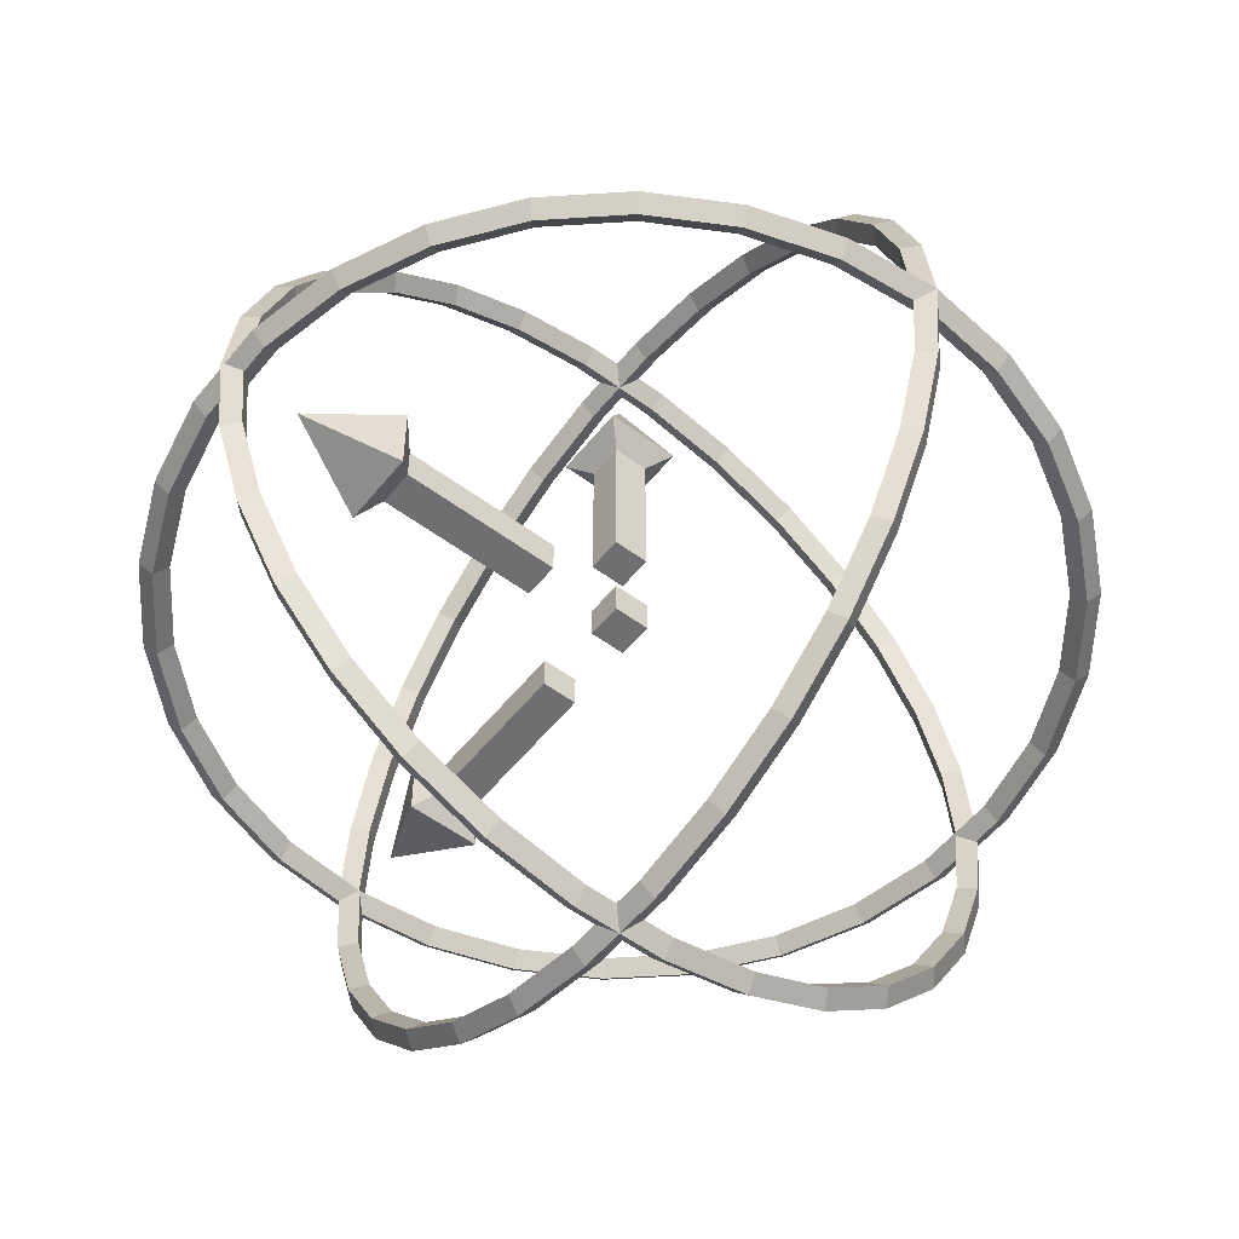
<metadata>
{"format":"obj","ext":"obj","renderer":"f3d","projection":"perspective","resolution":1024,"background":"white","views":[{"elev":-54.7,"azim":-128.1,"up":"+Z"}]}
</metadata>
<code>
o gizmo_x
v 14 1 1
v 5 -1 1
v 14 -1 1
v 5 1 1
v 5 -1 -1
v 5 1 -1
v 14 -1 -1
v 15 2.1 2.1
v 14 1 -1
v 15 -2.1 2.1
v 15 -2.1 -2.1
v 20 0 -1e-06
v 15 2.1 -2.1
f 1 2 3
f 4 5 2
f 6 7 5
f 3 8 1
f 5 3 2
f 4 9 6
f 10 11 12
f 7 10 3
f 9 8 13
f 9 11 7
f 8 10 12
f 13 8 12
f 11 13 12
f 1 4 2
f 4 6 5
f 6 9 7
f 3 10 8
f 5 7 3
f 4 1 9
f 7 11 10
f 9 1 8
f 9 13 11
o gizmo_z
v -1 1 14
v -1 -1 5
v -1 -1 14
v -1 1 5
v 1 -1 5
v 1 1 5
v 1 -1 14
v -2.1 2.1 15
v 1 1 14
v -2.1 -2.1 15
v 2.1 -2.1 15
v 0 -6e-06 20
v 2.1 2.1 15
f 14 15 16
f 17 18 15
f 19 20 18
f 16 21 14
f 18 16 15
f 17 22 19
f 23 24 25
f 20 23 16
f 14 26 22
f 22 24 20
f 21 23 25
f 26 21 25
f 24 26 25
f 14 17 15
f 17 19 18
f 19 22 20
f 16 23 21
f 18 20 16
f 17 14 22
f 20 24 23
f 14 21 26
f 22 26 24
o middle
v -1 1 1
v -1 -1 -1
v -1 -1 1
v -1 1 -1
v 1 -1 -1
v 1 1 -1
v 1 -1 1
v 1 1 1
f 27 28 29
f 30 31 28
f 32 33 31
f 34 29 33
f 31 29 28
f 30 34 32
f 27 30 28
f 30 32 31
f 32 34 33
f 34 27 29
f 31 33 29
f 30 27 34
o gizmo_y
v -1 14 -1
v -1 5 1
v -1 14 1
v -1 5 -1
v 1 5 1
v 1 5 -1
v 1 14 1
v -2.1 15 2.1
v -2.1 15 -2.1
v 1 14 -1
v 2.1 15 2.1
v 0 20 5e-06
v 2.1 15 -2.1
f 35 36 37
f 38 39 36
f 40 41 39
f 35 42 43
f 39 37 36
f 38 44 40
f 42 45 46
f 41 42 37
f 35 47 44
f 44 45 41
f 43 42 46
f 47 43 46
f 45 47 46
f 35 38 36
f 38 40 39
f 40 44 41
f 35 37 42
f 39 41 37
f 38 35 44
f 41 45 42
f 35 43 47
f 44 47 45
o rotation_z
v 23.95 5.092 2e-06
v 23.7 -0 0.79
v 24.49 0 0
v 23.18 4.928 0.79
v 22.91 0 0
v 22.41 4.763 2e-06
v 23.7 0 -0.79
v 22.37 9.961 4e-06
v 21.65 9.64 0.79
v 21.65 9.64 -0.79
v 23.18 4.928 -0.79
v 19.81 14.39 5e-06
v 19.17 13.93 0.79
v 20.93 9.318 4e-06
v 19.17 13.93 -0.79
v 15.86 17.61 0.79
v 18.53 13.47 5e-06
v 15.33 17.03 7e-06
v 15.86 17.61 -0.79
v 16.39 18.2 7e-06
v 11.85 20.52 0.79
v 11.85 20.52 -0.79
v 12.24 21.21 7e-06
v 7.324 22.54 0.79
v 11.46 19.84 7e-06
v 7.324 22.54 -0.79
v 2.56 24.36 9e-06
v 7.568 23.29 9e-06
v 2.477 23.57 0.79
v 7.08 21.79 9e-06
v 2.477 23.57 -0.79
v -2.56 24.36 9e-06
v -2.477 23.57 0.79
v 2.395 22.78 9e-06
v -2.477 23.57 -0.79
v -7.324 22.54 0.79
v -2.395 22.78 9e-06
v -7.324 22.54 -0.79
v -12.24 21.21 7e-06
v -7.568 23.29 9e-06
v -11.85 20.52 0.79
v -7.08 21.79 9e-06
v -11.45 19.84 7e-06
v -11.85 20.52 -0.79
v -15.86 17.61 0.79
v -15.33 17.03 7e-06
v -15.86 17.61 -0.79
v -16.39 18.2 7e-06
v -19.17 13.93 0.79
v -18.53 13.47 5e-06
v -19.17 13.93 -0.79
v -22.37 9.961 4e-06
v -19.81 14.39 5e-06
v -21.65 9.64 0.79
v -20.93 9.318 4e-06
v -23.18 4.928 0.79
v -22.41 4.763 2e-06
v -21.65 9.64 -0.79
v -23.18 4.928 -0.79
v -24.49 2e-06 0
v -23.95 5.092 2e-06
v -23.7 2e-06 0.79
v -22.91 2e-06 0
v -23.7 2e-06 -0.79
v -23.95 -5.092 -2e-06
v -23.18 -4.928 0.79
v -22.41 -4.763 -2e-06
v -23.18 -4.928 -0.79
v -22.37 -9.961 -4e-06
v -21.65 -9.64 0.79
v -21.65 -9.64 -0.79
v -19.17 -13.93 0.79
v -18.53 -13.47 -5e-06
v -20.93 -9.318 -4e-06
v -19.17 -13.93 -0.79
v -16.39 -18.2 -7e-06
v -19.81 -14.39 -5e-06
v -15.86 -17.61 0.79
v -15.33 -17.03 -7e-06
v -12.24 -21.21 -7e-06
v -11.85 -20.52 0.79
v -11.85 -20.52 -0.79
v -15.86 -17.61 -0.79
v -7.324 -22.54 0.79
v -11.45 -19.84 -7e-06
v -7.08 -21.79 -9e-06
v -7.324 -22.54 -0.79
v -2.56 -24.36 -9e-06
v -7.568 -23.29 -9e-06
v -2.395 -22.78 -9e-06
v 2.56 -24.36 -9e-06
v -2.477 -23.57 0.79
v 2.395 -22.78 -9e-06
v -2.477 -23.57 -0.79
v 7.568 -23.29 -9e-06
v 2.477 -23.57 0.79
v 7.324 -22.54 0.79
v 7.08 -21.79 -9e-06
v 2.477 -23.57 -0.79
v 7.324 -22.54 -0.79
v 12.24 -21.21 -7e-06
v 11.85 -20.52 0.79
v 11.46 -19.84 -7e-06
v 16.39 -18.2 -7e-06
v 15.33 -17.03 -7e-06
v 11.85 -20.52 -0.79
v 15.86 -17.61 -0.79
v 19.17 -13.93 0.79
v 15.86 -17.61 0.79
v 18.53 -13.47 -5e-06
v 19.17 -13.93 -0.79
v 19.81 -14.39 -5e-06
v 21.65 -9.64 0.79
v 20.93 -9.318 -4e-06
v 21.65 -9.64 -0.79
v 22.37 -9.961 -4e-06
v 23.18 -4.928 0.79
v 22.41 -4.763 -2e-06
v 23.18 -4.928 -0.79
v 23.95 -5.092 -2e-06
f 48 49 50
f 51 52 49
f 53 54 52
f 54 48 50
f 55 51 48
f 56 53 51
f 53 57 58
f 58 55 48
f 59 56 55
f 60 61 56
f 61 62 57
f 62 55 57
f 59 63 60
f 63 64 60
f 65 62 64
f 66 59 62
f 67 68 63
f 68 65 63
f 65 69 66
f 69 67 66
f 70 71 68
f 71 72 68
f 72 73 69
f 73 70 69
f 74 71 75
f 76 77 71
f 77 78 73
f 78 75 73
f 79 76 74
f 80 81 76
f 81 82 78
f 82 74 78
f 79 83 80
f 83 84 80
f 84 85 82
f 85 79 82
f 86 83 87
f 88 89 83
f 90 85 89
f 91 87 85
f 86 92 88
f 92 90 88
f 93 91 90
f 94 86 91
f 95 96 92
f 96 93 92
f 97 94 93
f 98 95 94
f 99 96 100
f 101 97 96
f 102 98 97
f 98 99 100
f 99 103 101
f 103 102 101
f 104 105 102
f 106 99 105
f 107 103 108
f 109 104 103
f 110 106 104
f 111 108 106
f 112 109 107
f 113 110 109
f 114 111 110
f 115 107 111
f 116 113 112
f 117 114 113
f 114 118 115
f 115 116 112
f 116 119 117
f 117 120 121
f 120 118 121
f 122 116 118
f 123 119 124
f 125 120 119
f 126 122 120
f 122 123 124
f 127 125 123
f 128 126 125
f 126 129 130
f 130 127 123
f 127 131 128
f 131 132 128
f 133 129 132
f 134 127 129
f 135 131 136
f 131 137 133
f 137 134 133
f 134 135 136
f 138 139 135
f 139 140 137
f 140 141 137
f 141 138 135
f 142 143 138
f 144 140 143
f 145 146 140
f 147 138 146
f 148 144 142
f 149 145 144
f 150 147 145
f 147 148 142
f 151 149 148
f 149 152 150
f 152 153 150
f 154 148 153
f 151 155 156
f 156 157 152
f 157 154 152
f 158 151 154
f 159 160 155
f 155 161 157
f 161 158 157
f 162 159 158
f 163 164 160
f 160 165 161
f 165 162 161
f 166 163 162
f 167 49 164
f 49 165 164
f 165 54 166
f 54 167 166
f 48 51 49
f 51 53 52
f 53 58 54
f 54 58 48
f 55 56 51
f 56 61 53
f 53 61 57
f 58 57 55
f 59 60 56
f 60 64 61
f 61 64 62
f 62 59 55
f 59 67 63
f 63 65 64
f 65 66 62
f 66 67 59
f 67 70 68
f 68 72 65
f 65 72 69
f 69 70 67
f 70 75 71
f 71 77 72
f 72 77 73
f 73 75 70
f 74 76 71
f 76 81 77
f 77 81 78
f 78 74 75
f 79 80 76
f 80 84 81
f 81 84 82
f 82 79 74
f 79 87 83
f 83 89 84
f 84 89 85
f 85 87 79
f 86 88 83
f 88 90 89
f 90 91 85
f 91 86 87
f 86 95 92
f 92 93 90
f 93 94 91
f 94 95 86
f 95 100 96
f 96 97 93
f 97 98 94
f 98 100 95
f 99 101 96
f 101 102 97
f 102 105 98
f 98 105 99
f 99 108 103
f 103 104 102
f 104 106 105
f 106 108 99
f 107 109 103
f 109 110 104
f 110 111 106
f 111 107 108
f 112 113 109
f 113 114 110
f 114 115 111
f 115 112 107
f 116 117 113
f 117 121 114
f 114 121 118
f 115 118 116
f 116 124 119
f 117 119 120
f 120 122 118
f 122 124 116
f 123 125 119
f 125 126 120
f 126 130 122
f 122 130 123
f 127 128 125
f 128 132 126
f 126 132 129
f 130 129 127
f 127 136 131
f 131 133 132
f 133 134 129
f 134 136 127
f 135 139 131
f 131 139 137
f 137 141 134
f 134 141 135
f 138 143 139
f 139 143 140
f 140 146 141
f 141 146 138
f 142 144 143
f 144 145 140
f 145 147 146
f 147 142 138
f 148 149 144
f 149 150 145
f 150 153 147
f 147 153 148
f 151 156 149
f 149 156 152
f 152 154 153
f 154 151 148
f 151 159 155
f 156 155 157
f 157 158 154
f 158 159 151
f 159 163 160
f 155 160 161
f 161 162 158
f 162 163 159
f 163 167 164
f 160 164 165
f 165 166 162
f 166 167 163
f 167 50 49
f 49 52 165
f 165 52 54
f 54 50 167
o rotation_x
v -1e-06 -23.95 -5.092
v 0.79 -23.7 -8e-06
v -1e-06 -24.49 -8e-06
v 0.79 -23.18 -4.928
v -1e-06 -22.91 -8e-06
v -0.79 -23.18 -4.928
v -0.79 -23.7 -8e-06
v 0.79 -21.65 -9.64
v -1e-06 -22.41 -4.763
v -0.79 -21.65 -9.64
v -1e-06 -22.37 -9.961
v 0.79 -19.17 -13.93
v -1e-06 -18.53 -13.47
v -1e-06 -20.93 -9.318
v -0.79 -19.17 -13.93
v -1e-06 -19.81 -14.39
v 0.79 -15.86 -17.61
v -0.79 -15.86 -17.61
v -1e-06 -12.24 -21.21
v -1e-06 -16.39 -18.2
v 0.79 -11.85 -20.52
v -1e-06 -15.33 -17.03
v -1e-06 -11.45 -19.84
v -0.79 -11.85 -20.52
v 0.79 -7.324 -22.54
v -0.79 -7.324 -22.54
v 0 -2.56 -24.36
v 0 -7.568 -23.29
v 0 -2.395 -22.78
v 0 -7.08 -21.79
v -0.79 -2.477 -23.57
v 0 2.56 -24.36
v 0.79 -2.477 -23.57
v 0.79 2.477 -23.57
v -0.79 2.477 -23.57
v 0.79 7.324 -22.54
v 0 2.395 -22.78
v 0 7.08 -21.79
v -0.79 7.324 -22.54
v 0 7.568 -23.29
v 0.79 11.85 -20.52
v 1e-06 11.46 -19.84
v -0.79 11.85 -20.52
v 1e-06 12.25 -21.21
v 0.79 15.86 -17.61
v 1e-06 15.33 -17.03
v -0.79 15.86 -17.61
v 1e-06 16.39 -18.2
v 0.79 19.17 -13.93
v 1e-06 18.53 -13.47
v -0.79 19.17 -13.93
v 1e-06 22.37 -9.961
v 1e-06 19.81 -14.39
v 1e-06 20.93 -9.318
v 1e-06 23.95 -5.092
v 0.79 21.65 -9.64
v 1e-06 22.41 -4.763
v -0.79 21.65 -9.64
v 1e-06 24.49 6e-06
v 0.79 23.18 -4.928
v 0.79 23.7 6e-06
v 1e-06 22.91 6e-06
v -0.79 23.18 -4.928
v -0.79 23.7 6e-06
v 1e-06 23.95 5.092
v 0.79 23.18 4.928
v -0.79 23.18 4.928
v 1e-06 22.37 9.961
v 0.79 21.65 9.64
v 1e-06 22.41 4.763
v -0.79 21.65 9.64
v 1e-06 19.81 14.39
v 0.79 19.17 13.93
v 1e-06 20.93 9.318
v -0.79 19.17 13.93
v 1e-06 16.39 18.2
v 0.79 15.86 17.61
v 1e-06 18.53 13.47
v -0.79 15.86 17.61
v 1e-06 12.24 21.21
v 1e-06 11.45 19.84
v 1e-06 15.33 17.03
v -0.79 11.85 20.52
v 0 7.568 23.29
v 0.79 11.85 20.52
v 0.79 7.324 22.54
v 0 7.08 21.79
v 0 2.56 24.36
v 0.79 2.477 23.57
v 0 2.395 22.78
v -0.79 7.324 22.54
v 0 -2.56 24.36
v 0.79 -2.477 23.57
v 0 -2.395 22.78
v -0.79 2.477 23.57
v -0.79 -2.477 23.57
v 0 -7.568 23.29
v 0.79 -7.324 22.54
v -0.79 -7.324 22.54
v -1e-06 -12.25 21.21
v -1e-06 -11.46 19.84
v 0 -7.08 21.79
v -1e-06 -16.39 18.2
v 0.79 -11.85 20.52
v -1e-06 -15.33 17.03
v -0.79 -11.85 20.52
v -0.79 -15.86 17.61
v 0.79 -19.17 13.93
v 0.79 -15.86 17.61
v -1e-06 -18.53 13.47
v -0.79 -19.17 13.93
v -1e-06 -22.37 9.961
v -1e-06 -19.81 14.39
v -1e-06 -20.93 9.318
v -0.79 -21.65 9.64
v 0.79 -23.18 4.927
v 0.79 -21.65 9.64
v -1e-06 -22.41 4.763
v -0.79 -23.18 4.927
v -1e-06 -23.95 5.092
f 168 169 170
f 171 172 169
f 172 173 174
f 174 168 170
f 168 175 171
f 175 176 171
f 176 177 173
f 173 178 168
f 178 179 175
f 175 180 181
f 180 177 181
f 182 178 177
f 183 184 179
f 184 180 179
f 180 185 182
f 185 183 182
f 186 184 187
f 188 189 184
f 190 185 189
f 191 187 185
f 186 192 188
f 192 190 188
f 190 193 191
f 193 186 191
f 194 192 195
f 192 196 197
f 196 193 197
f 198 195 193
f 199 200 194
f 201 196 200
f 196 202 198
f 198 199 194
f 199 203 201
f 203 204 201
f 205 202 204
f 206 199 202
f 207 208 203
f 203 209 205
f 205 210 206
f 210 207 206
f 211 212 208
f 212 209 208
f 213 210 209
f 214 211 210
f 215 216 212
f 216 213 212
f 217 214 213
f 218 215 214
f 219 216 220
f 216 221 217
f 221 218 217
f 218 219 220
f 222 223 219
f 223 224 221
f 224 225 221
f 225 222 219
f 226 227 222
f 228 224 227
f 229 230 224
f 231 222 230
f 232 228 226
f 233 229 228
f 229 234 231
f 231 232 226
f 235 233 232
f 236 237 233
f 237 238 234
f 238 232 234
f 239 236 235
f 240 241 236
f 241 242 238
f 242 235 238
f 243 240 239
f 244 245 240
f 245 246 242
f 246 239 242
f 247 244 243
f 244 248 249
f 249 250 246
f 246 247 243
f 251 252 247
f 253 248 252
f 254 250 248
f 250 251 247
f 255 253 251
f 256 254 253
f 257 258 254
f 258 255 251
f 259 256 255
f 260 257 256
f 261 262 257
f 263 255 262
f 264 260 259
f 265 261 260
f 261 266 263
f 266 259 263
f 267 265 264
f 265 268 269
f 268 266 269
f 266 267 264
f 270 271 267
f 271 272 268
f 272 273 268
f 274 267 273
f 270 275 276
f 276 277 272
f 277 274 272
f 278 270 274
f 279 275 280
f 275 281 277
f 281 278 277
f 282 280 278
f 279 283 284
f 284 285 281
f 285 282 281
f 286 279 282
f 287 169 283
f 283 172 285
f 172 286 285
f 174 287 286
f 168 171 169
f 171 176 172
f 172 176 173
f 174 173 168
f 168 178 175
f 175 181 176
f 176 181 177
f 173 177 178
f 178 183 179
f 175 179 180
f 180 182 177
f 182 183 178
f 183 187 184
f 184 189 180
f 180 189 185
f 185 187 183
f 186 188 184
f 188 190 189
f 190 191 185
f 191 186 187
f 186 195 192
f 192 197 190
f 190 197 193
f 193 195 186
f 194 200 192
f 192 200 196
f 196 198 193
f 198 194 195
f 199 201 200
f 201 204 196
f 196 204 202
f 198 202 199
f 199 207 203
f 203 205 204
f 205 206 202
f 206 207 199
f 207 211 208
f 203 208 209
f 205 209 210
f 210 211 207
f 211 215 212
f 212 213 209
f 213 214 210
f 214 215 211
f 215 220 216
f 216 217 213
f 217 218 214
f 218 220 215
f 219 223 216
f 216 223 221
f 221 225 218
f 218 225 219
f 222 227 223
f 223 227 224
f 224 230 225
f 225 230 222
f 226 228 227
f 228 229 224
f 229 231 230
f 231 226 222
f 232 233 228
f 233 237 229
f 229 237 234
f 231 234 232
f 235 236 233
f 236 241 237
f 237 241 238
f 238 235 232
f 239 240 236
f 240 245 241
f 241 245 242
f 242 239 235
f 243 244 240
f 244 249 245
f 245 249 246
f 246 243 239
f 247 252 244
f 244 252 248
f 249 248 250
f 246 250 247
f 251 253 252
f 253 254 248
f 254 258 250
f 250 258 251
f 255 256 253
f 256 257 254
f 257 262 258
f 258 262 255
f 259 260 256
f 260 261 257
f 261 263 262
f 263 259 255
f 264 265 260
f 265 269 261
f 261 269 266
f 266 264 259
f 267 271 265
f 265 271 268
f 268 273 266
f 266 273 267
f 270 276 271
f 271 276 272
f 272 274 273
f 274 270 267
f 270 280 275
f 276 275 277
f 277 278 274
f 278 280 270
f 279 284 275
f 275 284 281
f 281 282 278
f 282 279 280
f 279 287 283
f 284 283 285
f 285 286 282
f 286 287 279
f 287 170 169
f 283 169 172
f 172 174 286
f 174 170 287
o rotation_y
v 23.95 2e-06 -5.092
v 23.7 0.79 0
v 24.49 0 0
v 23.18 0.79 -4.928
v 22.91 0 0
v 23.18 -0.79 -4.928
v 23.7 -0.79 -0
v 21.65 0.79 -9.64
v 22.41 2e-06 -4.763
v 21.65 -0.79 -9.64
v 22.37 4e-06 -9.961
v 19.17 0.79 -13.93
v 18.53 4e-06 -13.47
v 20.93 4e-06 -9.318
v 19.17 -0.79 -13.93
v 19.81 4e-06 -14.39
v 15.86 0.79 -17.61
v 15.33 6e-06 -17.03
v 15.86 -0.79 -17.61
v 16.39 6e-06 -18.2
v 11.85 0.79 -20.52
v 11.46 6e-06 -19.84
v 11.85 -0.79 -20.52
v 12.24 6e-06 -21.21
v 7.324 0.79 -22.54
v 7.08 8e-06 -21.79
v 7.324 -0.79 -22.54
v 2.56 8e-06 -24.36
v 7.568 8e-06 -23.29
v 2.395 8e-06 -22.78
v 2.477 -0.79 -23.57
v -2.56 8e-06 -24.36
v 2.477 0.79 -23.57
v -2.477 0.79 -23.57
v -2.477 -0.79 -23.57
v -7.324 0.79 -22.54
v -2.395 8e-06 -22.78
v -7.08 8e-06 -21.79
v -7.324 -0.79 -22.54
v -12.24 6e-06 -21.21
v -7.568 8e-06 -23.29
v -11.45 6e-06 -19.84
v -11.85 -0.79 -20.52
v -15.86 0.79 -17.61
v -11.85 0.79 -20.52
v -15.33 6e-06 -17.03
v -16.39 6e-06 -18.2
v -19.17 0.79 -13.93
v -18.53 4e-06 -13.47
v -15.86 -0.79 -17.61
v -19.17 -0.79 -13.93
v -22.37 4e-06 -9.961
v -19.81 4e-06 -14.39
v -20.93 4e-06 -9.318
v -21.65 -0.79 -9.64
v -23.95 2e-06 -5.092
v -21.65 0.79 -9.64
v -23.18 0.79 -4.928
v -23.18 -0.79 -4.928
v -24.49 0 -2e-06
v -22.91 0 -2e-06
v -22.41 2e-06 -4.763
v -23.7 -0.79 -2e-06
v -23.18 0.79 4.928
v -23.7 0.79 -2e-06
v -23.18 -0.79 4.928
v -22.37 -4e-06 9.961
v -23.95 -2e-06 5.092
v -20.93 -4e-06 9.318
v -22.41 -2e-06 4.763
v -19.17 0.79 13.93
v -21.65 0.79 9.64
v -19.17 -0.79 13.93
v -21.65 -0.79 9.64
v -16.39 -6e-06 18.2
v -19.81 -4e-06 14.39
v -15.86 0.79 17.61
v -18.53 -4e-06 13.47
v -15.33 -6e-06 17.03
v -11.85 0.79 20.52
v -11.45 -6e-06 19.84
v -15.86 -0.79 17.61
v -11.85 -0.79 20.52
v -7.568 -8e-06 23.29
v -12.24 -6e-06 21.21
v -7.324 0.79 22.54
v -7.08 -8e-06 21.79
v -7.324 -0.79 22.54
v -2.56 -8e-06 24.36
v -2.477 0.79 23.57
v -2.395 -8e-06 22.78
v 2.56 -8e-06 24.36
v 2.477 0.79 23.57
v 2.395 -8e-06 22.78
v -2.477 -0.79 23.57
v 2.477 -0.79 23.57
v 7.568 -8e-06 23.29
v 7.324 0.79 22.54
v 7.324 -0.79 22.54
v 12.24 -6e-06 21.21
v 11.85 0.79 20.52
v 7.08 -8e-06 21.79
v 11.46 -6e-06 19.84
v 16.39 -6e-06 18.2
v 15.33 -6e-06 17.03
v 11.85 -0.79 20.52
v 19.17 0.79 13.93
v 15.86 0.79 17.61
v 18.53 -4e-06 13.47
v 15.86 -0.79 17.61
v 19.17 -0.79 13.93
v 22.37 -4e-06 9.961
v 19.81 -4e-06 14.39
v 20.93 -4e-06 9.318
v 21.65 -0.79 9.64
v 23.18 0.79 4.928
v 21.65 0.79 9.64
v 22.41 -2e-06 4.763
v 23.18 -0.79 4.928
v 23.95 -2e-06 5.092
f 288 289 290
f 291 292 289
f 292 293 294
f 294 288 290
f 288 295 291
f 295 296 291
f 296 297 293
f 297 288 293
f 298 299 295
f 295 300 301
f 300 297 301
f 302 298 297
f 303 304 299
f 299 305 300
f 305 302 300
f 306 303 302
f 307 308 304
f 308 305 304
f 309 306 305
f 310 307 306
f 311 312 308
f 312 309 308
f 313 310 309
f 314 311 310
f 315 312 316
f 312 317 313
f 317 314 313
f 318 316 314
f 319 320 315
f 321 317 320
f 317 322 318
f 318 319 315
f 319 323 321
f 323 324 321
f 325 322 324
f 326 319 322
f 327 323 328
f 323 329 325
f 329 326 325
f 330 328 326
f 327 331 332
f 331 329 332
f 333 330 329
f 330 334 327
f 334 335 331
f 335 333 331
f 336 337 333
f 338 334 337
f 339 335 340
f 335 341 336
f 336 342 338
f 338 339 340
f 343 344 339
f 345 341 344
f 341 346 342
f 346 339 342
f 347 345 343
f 345 348 349
f 348 346 349
f 350 343 346
f 347 351 352
f 351 348 352
f 348 353 350
f 353 347 350
f 354 351 355
f 351 356 357
f 356 353 357
f 353 354 355
f 354 358 359
f 358 356 359
f 356 360 361
f 360 354 361
f 362 358 363
f 364 365 358
f 366 360 365
f 360 362 363
f 362 367 364
f 367 366 364
f 368 369 366
f 370 362 369
f 371 367 372
f 373 368 367
f 374 370 368
f 375 372 370
f 376 373 371
f 377 374 373
f 378 375 374
f 375 376 371
f 379 377 376
f 380 378 377
f 381 382 378
f 383 376 382
f 384 380 379
f 385 381 380
f 381 386 383
f 386 379 383
f 387 385 384
f 388 389 385
f 390 386 389
f 386 387 384
f 391 388 387
f 388 392 390
f 392 393 390
f 393 391 387
f 391 394 395
f 395 396 392
f 396 397 392
f 398 391 397
f 399 394 400
f 394 401 396
f 401 398 396
f 402 400 398
f 399 403 404
f 404 405 401
f 405 402 401
f 406 399 402
f 290 403 407
f 403 292 405
f 292 406 405
f 294 407 406
f 288 291 289
f 291 296 292
f 292 296 293
f 294 293 288
f 288 298 295
f 295 301 296
f 296 301 297
f 297 298 288
f 298 303 299
f 295 299 300
f 300 302 297
f 302 303 298
f 303 307 304
f 299 304 305
f 305 306 302
f 306 307 303
f 307 311 308
f 308 309 305
f 309 310 306
f 310 311 307
f 311 316 312
f 312 313 309
f 313 314 310
f 314 316 311
f 315 320 312
f 312 320 317
f 317 318 314
f 318 315 316
f 319 321 320
f 321 324 317
f 317 324 322
f 318 322 319
f 319 328 323
f 323 325 324
f 325 326 322
f 326 328 319
f 327 332 323
f 323 332 329
f 329 330 326
f 330 327 328
f 327 334 331
f 331 333 329
f 333 337 330
f 330 337 334
f 334 340 335
f 335 336 333
f 336 338 337
f 338 340 334
f 339 344 335
f 335 344 341
f 336 341 342
f 338 342 339
f 343 345 344
f 345 349 341
f 341 349 346
f 346 343 339
f 347 352 345
f 345 352 348
f 348 350 346
f 350 347 343
f 347 355 351
f 351 357 348
f 348 357 353
f 353 355 347
f 354 359 351
f 351 359 356
f 356 361 353
f 353 361 354
f 354 363 358
f 358 365 356
f 356 365 360
f 360 363 354
f 362 364 358
f 364 366 365
f 366 369 360
f 360 369 362
f 362 372 367
f 367 368 366
f 368 370 369
f 370 372 362
f 371 373 367
f 373 374 368
f 374 375 370
f 375 371 372
f 376 377 373
f 377 378 374
f 378 382 375
f 375 382 376
f 379 380 377
f 380 381 378
f 381 383 382
f 383 379 376
f 384 385 380
f 385 389 381
f 381 389 386
f 386 384 379
f 387 388 385
f 388 390 389
f 390 393 386
f 386 393 387
f 391 395 388
f 388 395 392
f 392 397 393
f 393 397 391
f 391 400 394
f 395 394 396
f 396 398 397
f 398 400 391
f 399 404 394
f 394 404 401
f 401 402 398
f 402 399 400
f 399 407 403
f 404 403 405
f 405 406 402
f 406 407 399
f 290 289 403
f 403 289 292
f 292 294 406
f 294 290 407

</code>
